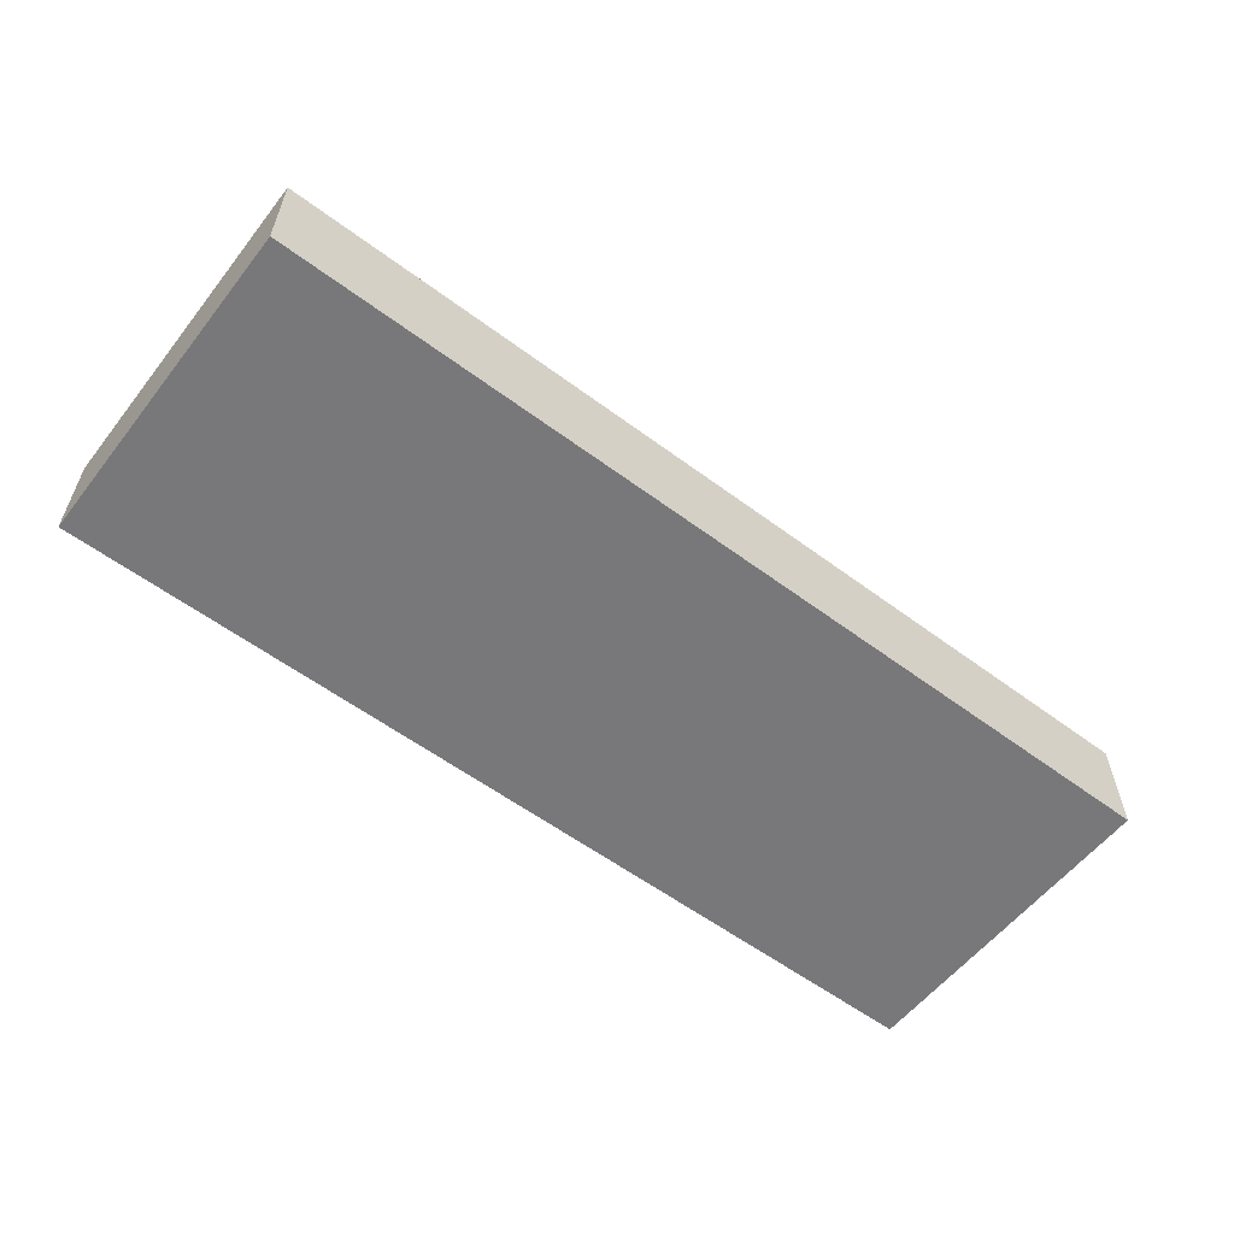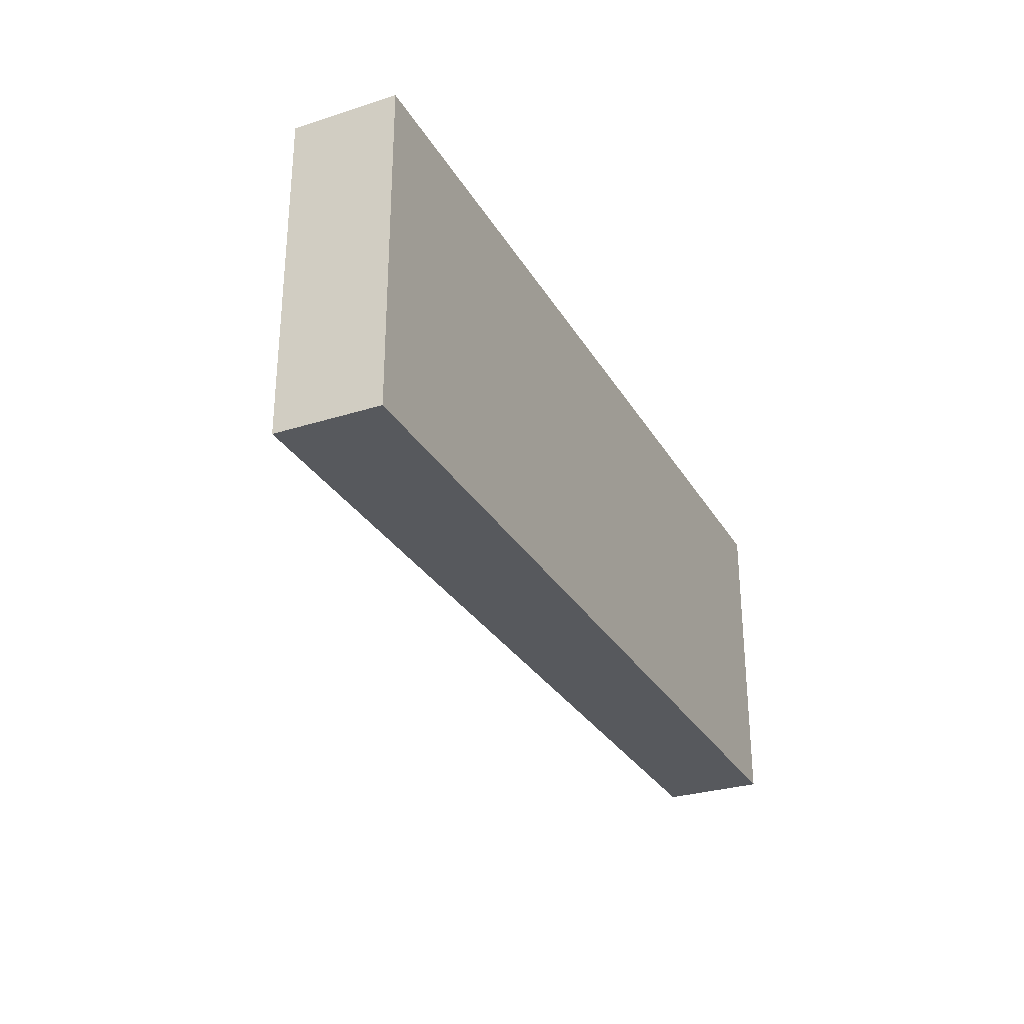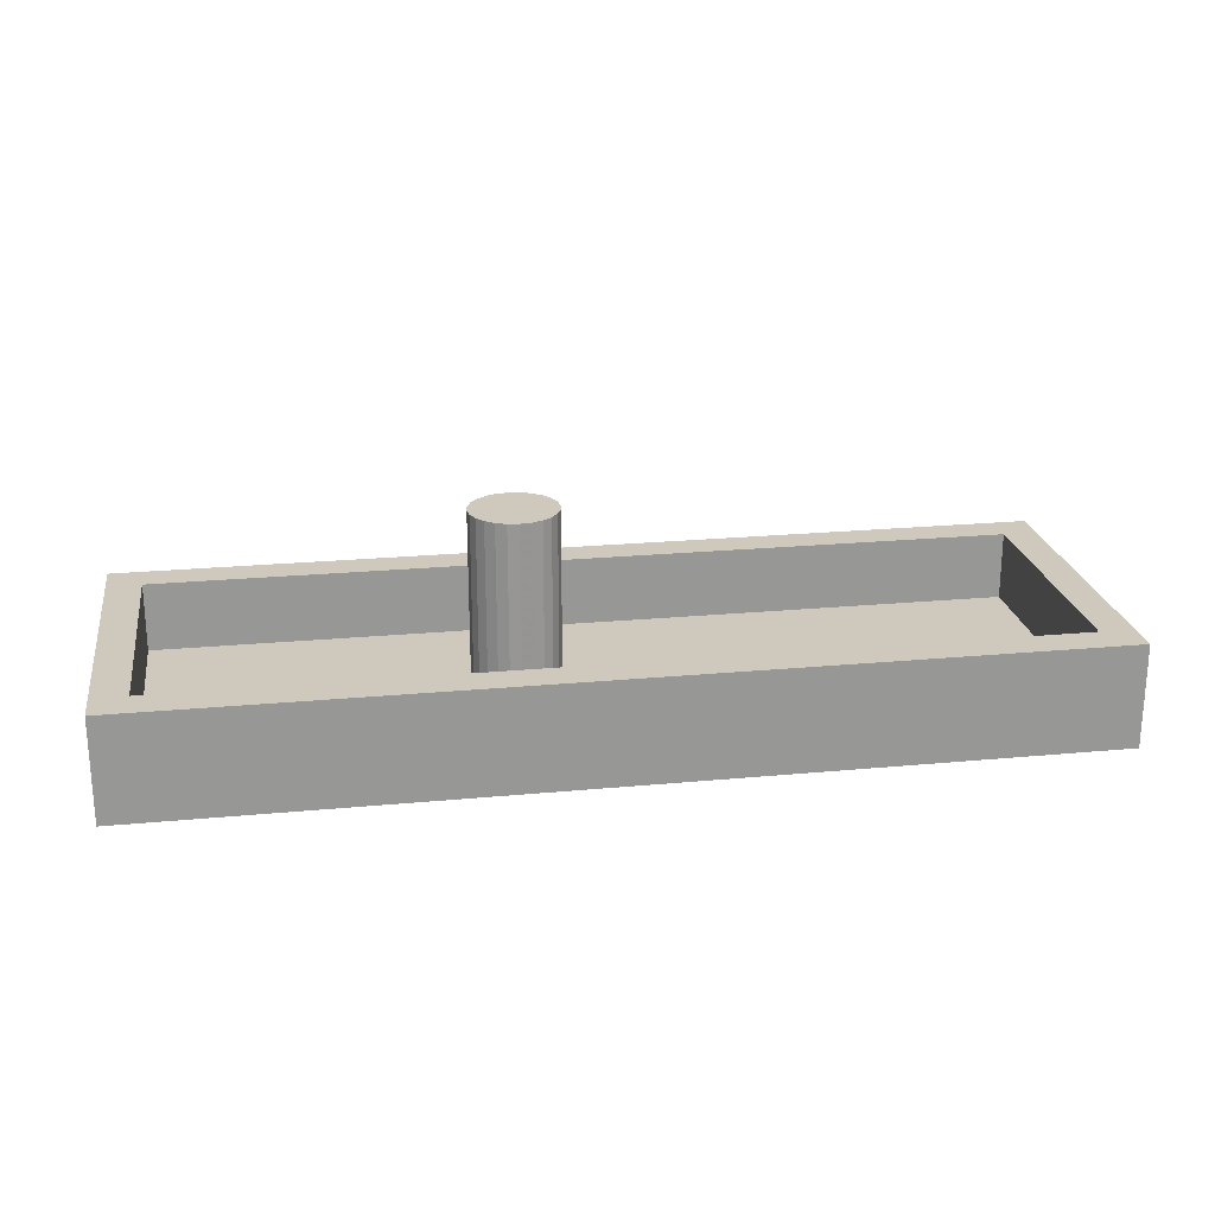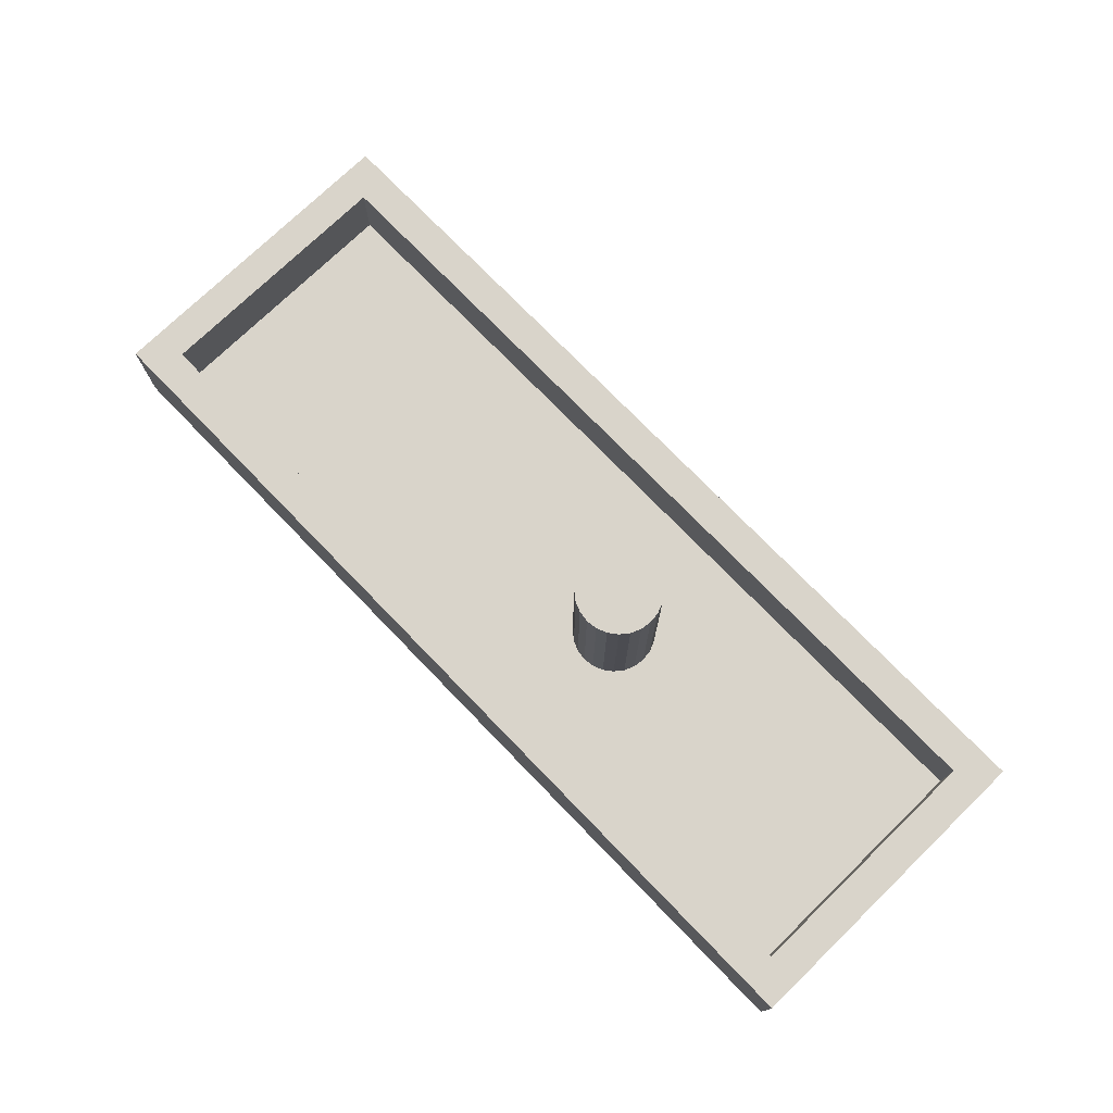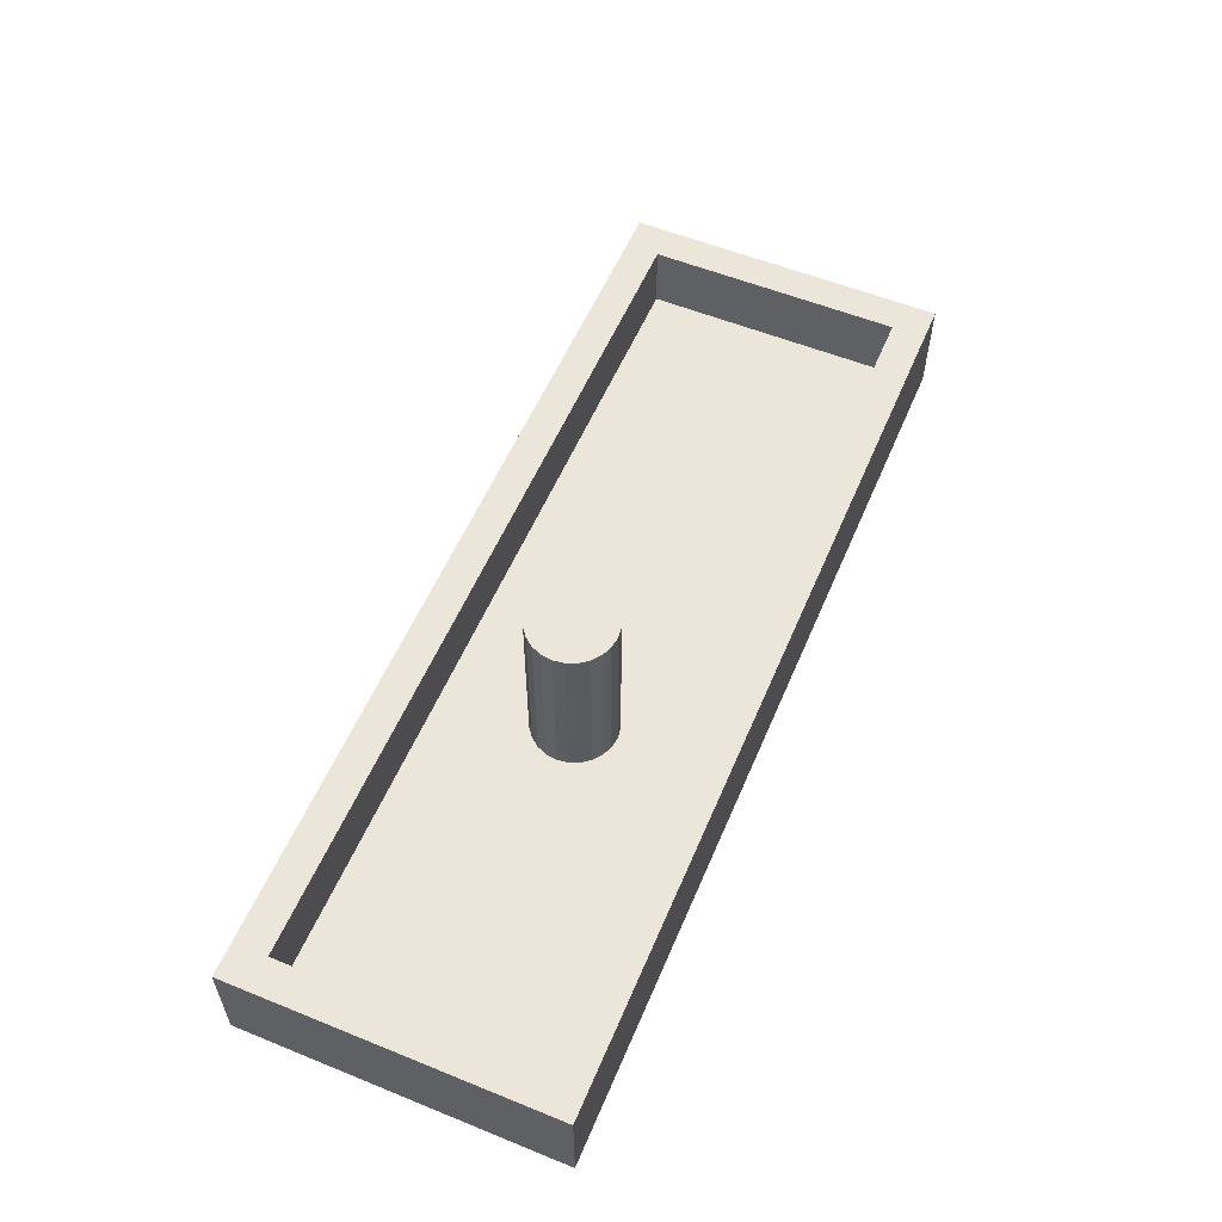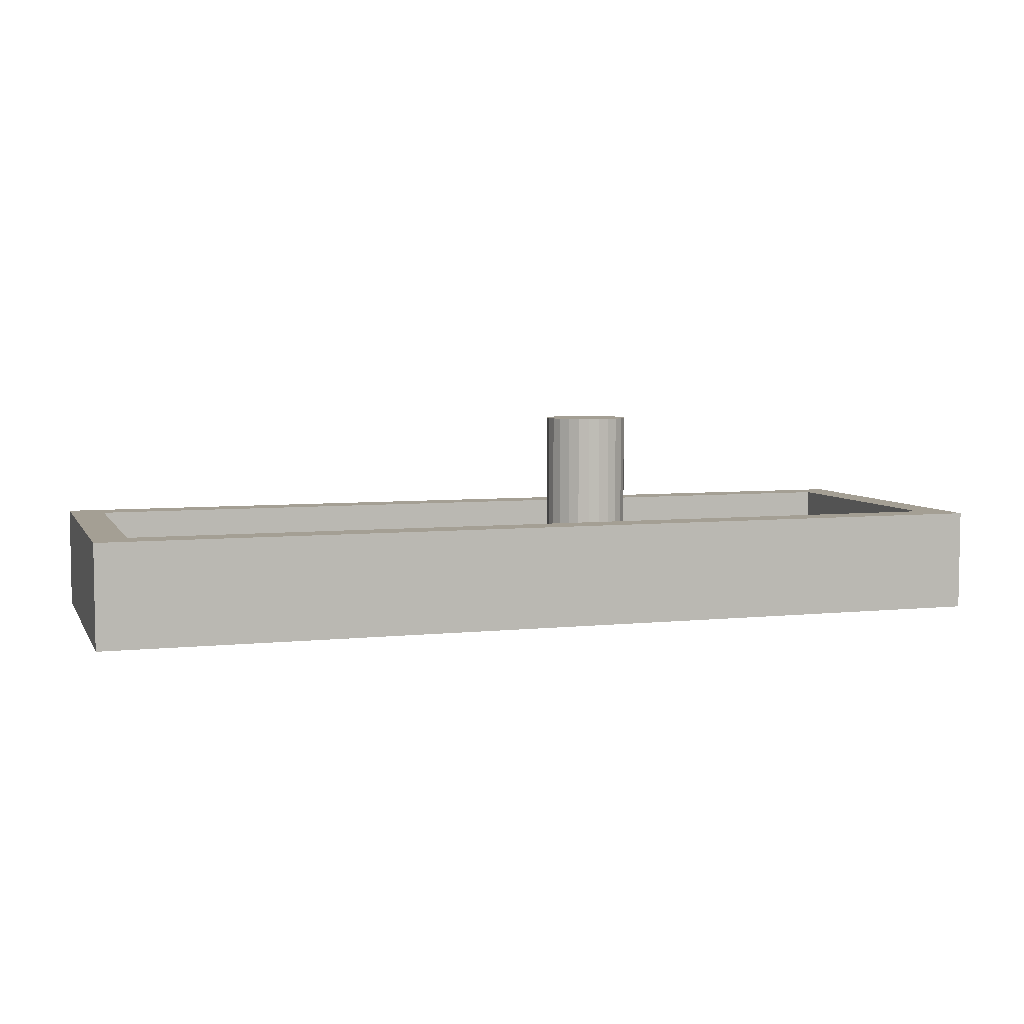
<metadata>
{"format":"obj","ext":"obj","renderer":"f3d","projection":"perspective","resolution":1024,"background":"white","views":[{"elev":-57.6,"azim":-37.7,"up":"+Z"},{"elev":-29.4,"azim":115.1,"up":"+Y"},{"elev":22.3,"azim":-9.3,"up":"+Z"},{"elev":74.8,"azim":-134.1,"up":"+Z"},{"elev":56.5,"azim":-67.1,"up":"+Z"},{"elev":5.6,"azim":162.2,"up":"+Z"}]}
</metadata>
<code>
v 5.823 7.5 -2.389e-56
v 6.147 -7.5 4
v 12.16 7.5 4
v 10.28 4.412 -6.54e-57
v 12.78 1.366 -1.302e-57
v -3.095 9.5 -2
v 18.25 9.5 4
v -10.3 7.5 4
v -11.41 -7.5 3.156e-109
v 9.011 -7.5 1.509e-109
v 17.36 -7.5 4
v 1.467 9.5 4
v -9.192 7.5 -1.617e-56
v -1.234 -7.5 1.719
v -0.2194 7.5 1.027
v 3.306 8.421 4
v 1.135 -7.965 4
v 14.55 9.5 -2
v 8.756 -9.5 -2
v 10.7 -9.5 4
v 19.03 -1.579 -2.455e-58
v -5.202 -9.5 -2
v -14.47 9.5 4
v 5.475 -2.282 -3.707e-58
v -9.174 -7.5 4
v 9.942 9.5 1.174
v -8.507 -9.5 4
v -16.86 -9.5 0.8095
v -15.54 0.239 -2
v -6.25 -2.165 -3.105e-124
v -6.768 -1.768 -4.085e-90
v -7.165 -1.25 0
v -7.415 -0.647 0
v 11.86 -2.768 -4.32e-58
v -7.5 0 0
v -7.415 -0.647 10
v -7.165 -1.25 10
v -27 -9.5 -2
v -6.768 -1.768 10
v -27 9.5 -2
v -6.25 -2.165 10
v 27 9.5 -2
v -5.647 -2.415 10
v 27 -9.5 -2
v -5 -2.5 10
v -25 -7.5 0
v -4.353 -2.415 10
v -25 7.5 0
v -3.75 -2.165 10
v 25 -7.5 0
v -3.232 -1.768 10
v 25 7.5 0
v -2.835 -1.25 10
v -27 9.5 4
v -2.585 -0.647 10
v -3.75 2.165 -3.553e-232
v -4.353 2.415 -2.007e-55
v -5 2.5 -3.49e-127
v -7.415 0.647 10
v -5.647 2.415 -2.391e-91
v -7.165 1.25 10
v -6.25 2.165 2.651e-119
v -7.5 0 10
v -6.768 1.768 10
v -6.768 1.768 2.426e-125
v -6.25 2.165 10
v -7.165 1.25 -2.256e-124
v -5.647 2.415 10
v -7.415 0.647 0
v -5 2.5 10
v 25 -7.5 4
v -27 -9.5 4
v -2.835 1.25 10
v -4.353 2.415 10
v -25 -7.5 4
v 27 -9.5 4
v -2.585 0.647 10
v -3.75 2.165 10
v -25 7.5 4
v 27 9.5 4
v -2.5 0 10
v -3.232 1.768 10
v 25 7.5 4
v -5.647 -2.415 4.775e-127
v -5 -2.5 5.107e-55
v -4.353 -2.415 -6.48e-91
v -3.75 -2.165 3.873e-119
v -3.232 -1.768 -1.929e-89
v -2.835 -1.25 -8.876e-124
v -2.585 -0.647 1.999e-123
v -2.5 4.509e-105 -2.231e-87
v -2.585 0.647 1.336e-90
v -2.835 1.25 1.513e-85
v -3.232 1.768 -1.384e-89
f 52 1 4
f 15 1 3
f 87 86 10
f 9 14 10
f 40 23 6
f 93 92 4
f 52 4 5
f 2 14 25
f 21 52 5
f 90 24 5
f 50 52 21
f 88 87 24
f 1 52 3
f 19 22 6
f 28 22 27
f 25 9 75
f 2 25 17
f 20 27 22
f 20 17 27
f 7 26 12
f 27 17 25
f 12 23 16
f 14 9 25
f 50 10 11
f 76 11 20
f 80 7 3
f 1 15 13
f 2 11 10
f 14 2 10
f 8 13 15
f 79 48 8
f 79 8 23
f 17 20 2
f 71 11 76
f 29 6 22
f 76 20 44
f 25 75 27
f 83 80 3
f 7 42 26
f 80 42 7
f 74 70 78
f 56 78 94
f 18 6 26
f 54 23 40
f 18 19 6
f 60 68 58
f 49 47 87
f 91 92 81
f 68 60 66
f 89 24 90
f 53 55 51
f 32 37 33
f 32 31 37
f 59 61 69
f 64 70 66
f 84 85 43
f 65 62 48
f 16 23 8
f 42 44 18
f 82 70 63
f 47 45 86
f 64 63 70
f 85 86 45
f 88 51 87
f 73 77 93
f 90 55 89
f 49 87 51
f 92 5 4
f 51 88 53
f 62 66 60
f 78 70 82
f 39 37 31
f 65 64 62
f 16 8 3
f 31 30 39
f 81 82 39
f 7 12 3
f 19 20 22
f 37 39 36
f 66 62 64
f 55 45 51
f 67 61 65
f 94 82 93
f 36 33 37
f 33 36 35
f 86 85 9
f 64 65 61
f 4 1 93
f 63 59 35
f 84 46 85
f 69 35 59
f 82 94 78
f 56 94 1
f 70 58 68
f 50 21 10
f 26 6 12
f 91 81 90
f 41 30 43
f 59 63 61
f 55 90 81
f 24 10 34
f 83 3 52
f 82 81 73
f 45 43 85
f 78 56 74
f 53 89 55
f 67 65 48
f 84 43 30
f 72 28 27
f 64 61 63
f 41 39 30
f 73 93 82
f 63 35 36
f 92 93 77
f 86 87 47
f 68 66 70
f 46 48 75
f 89 53 88
f 77 73 81
f 91 90 5
f 58 70 57
f 36 39 63
f 57 56 13
f 58 57 13
f 58 13 60
f 2 20 11
f 60 13 62
f 32 33 46
f 43 45 41
f 75 79 72
f 81 45 55
f 72 27 75
f 32 46 31
f 13 8 48
f 21 5 34
f 79 75 48
f 8 15 3
f 71 83 50
f 74 57 70
f 23 12 6
f 42 80 44
f 38 72 40
f 57 74 56
f 52 50 83
f 71 50 11
f 76 44 80
f 18 26 42
f 54 40 72
f 38 22 28
f 80 83 76
f 46 75 9
f 47 51 45
f 54 79 23
f 48 46 33
f 44 20 19
f 16 3 12
f 69 48 35
f 77 81 92
f 67 48 69
f 82 63 39
f 54 72 79
f 35 48 33
f 49 51 47
f 31 46 30
f 71 76 83
f 41 45 39
f 30 46 84
f 46 9 85
f 81 39 45
f 9 10 86
f 89 88 24
f 10 24 87
f 92 91 5
f 34 5 24
f 67 69 61
f 94 93 1
f 1 13 56
f 48 62 13
f 34 10 21
f 6 29 40
f 22 38 29
f 29 38 40
f 19 18 44
f 38 28 72

</code>
